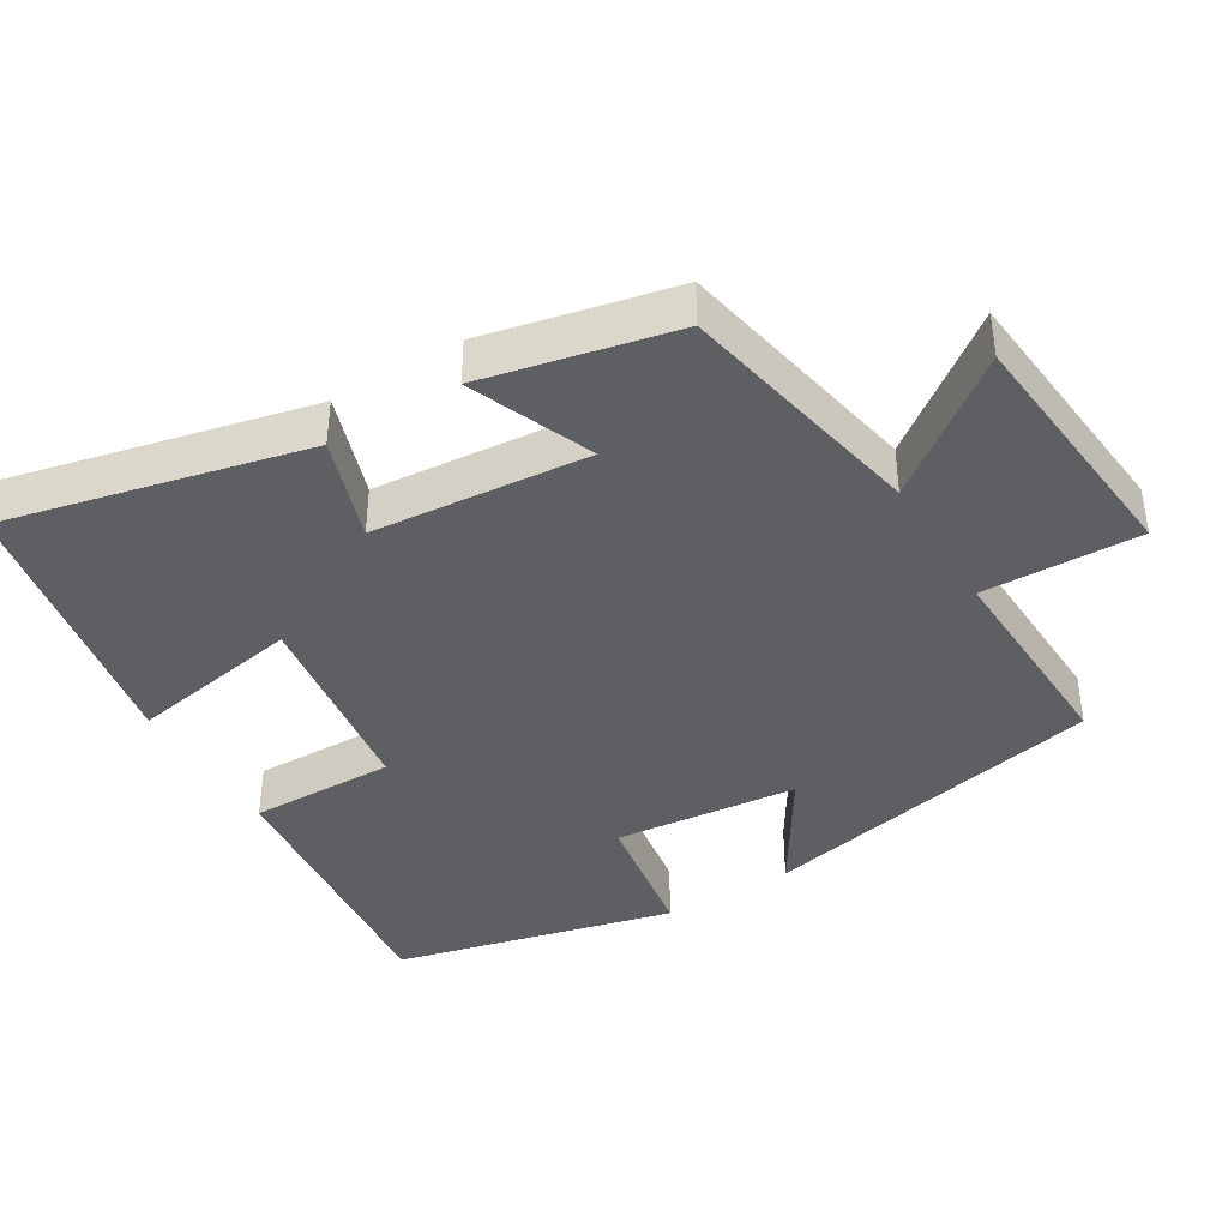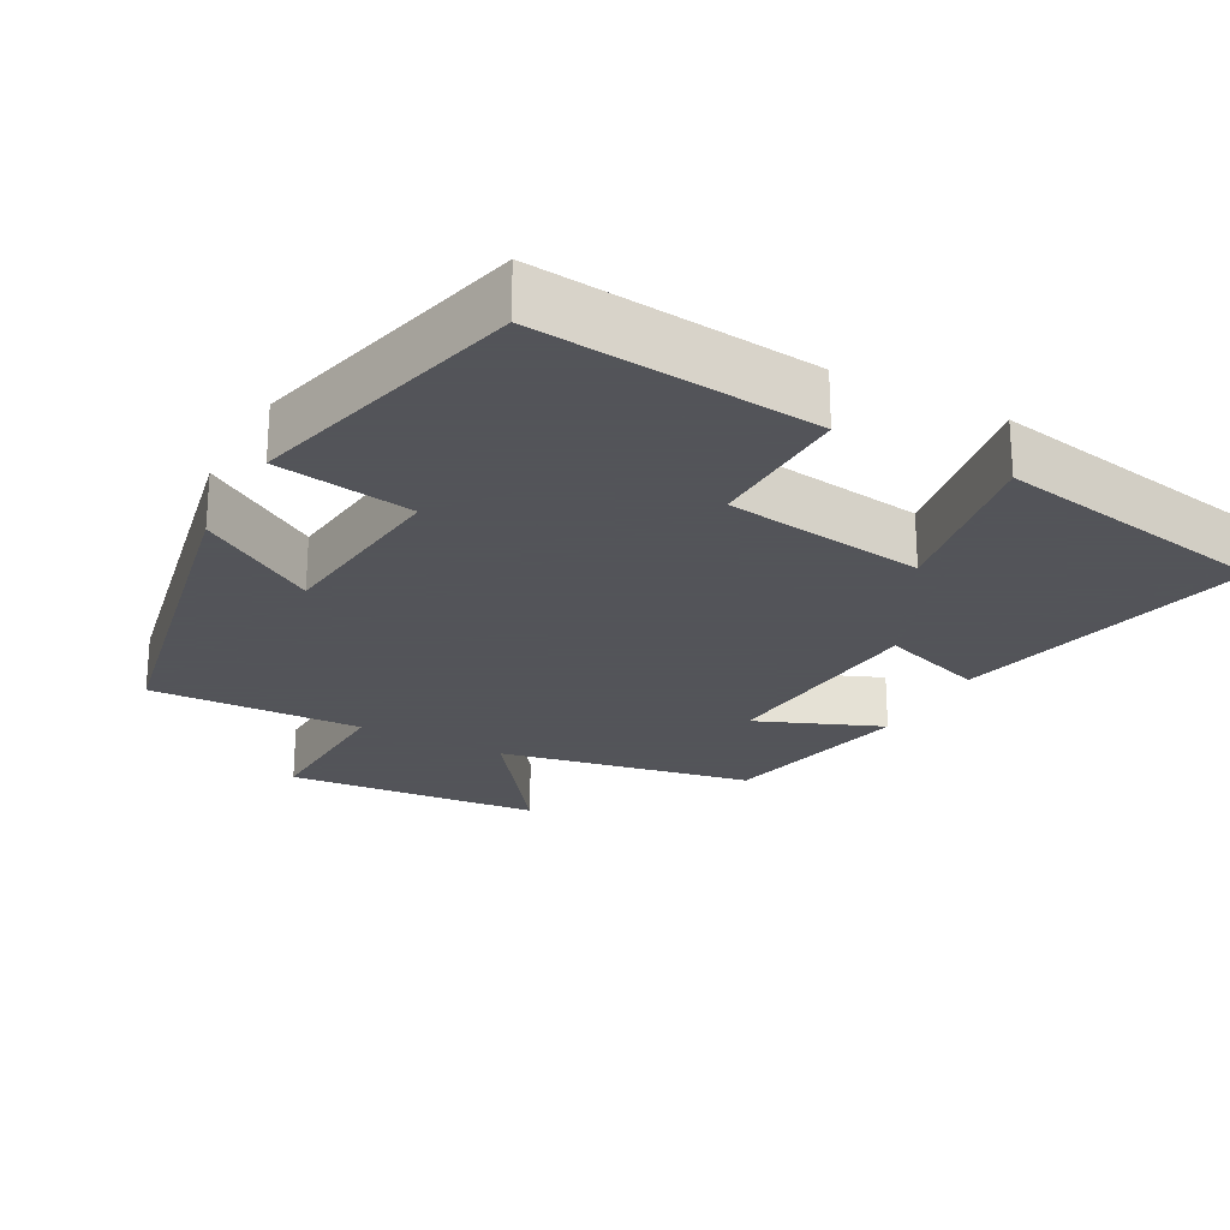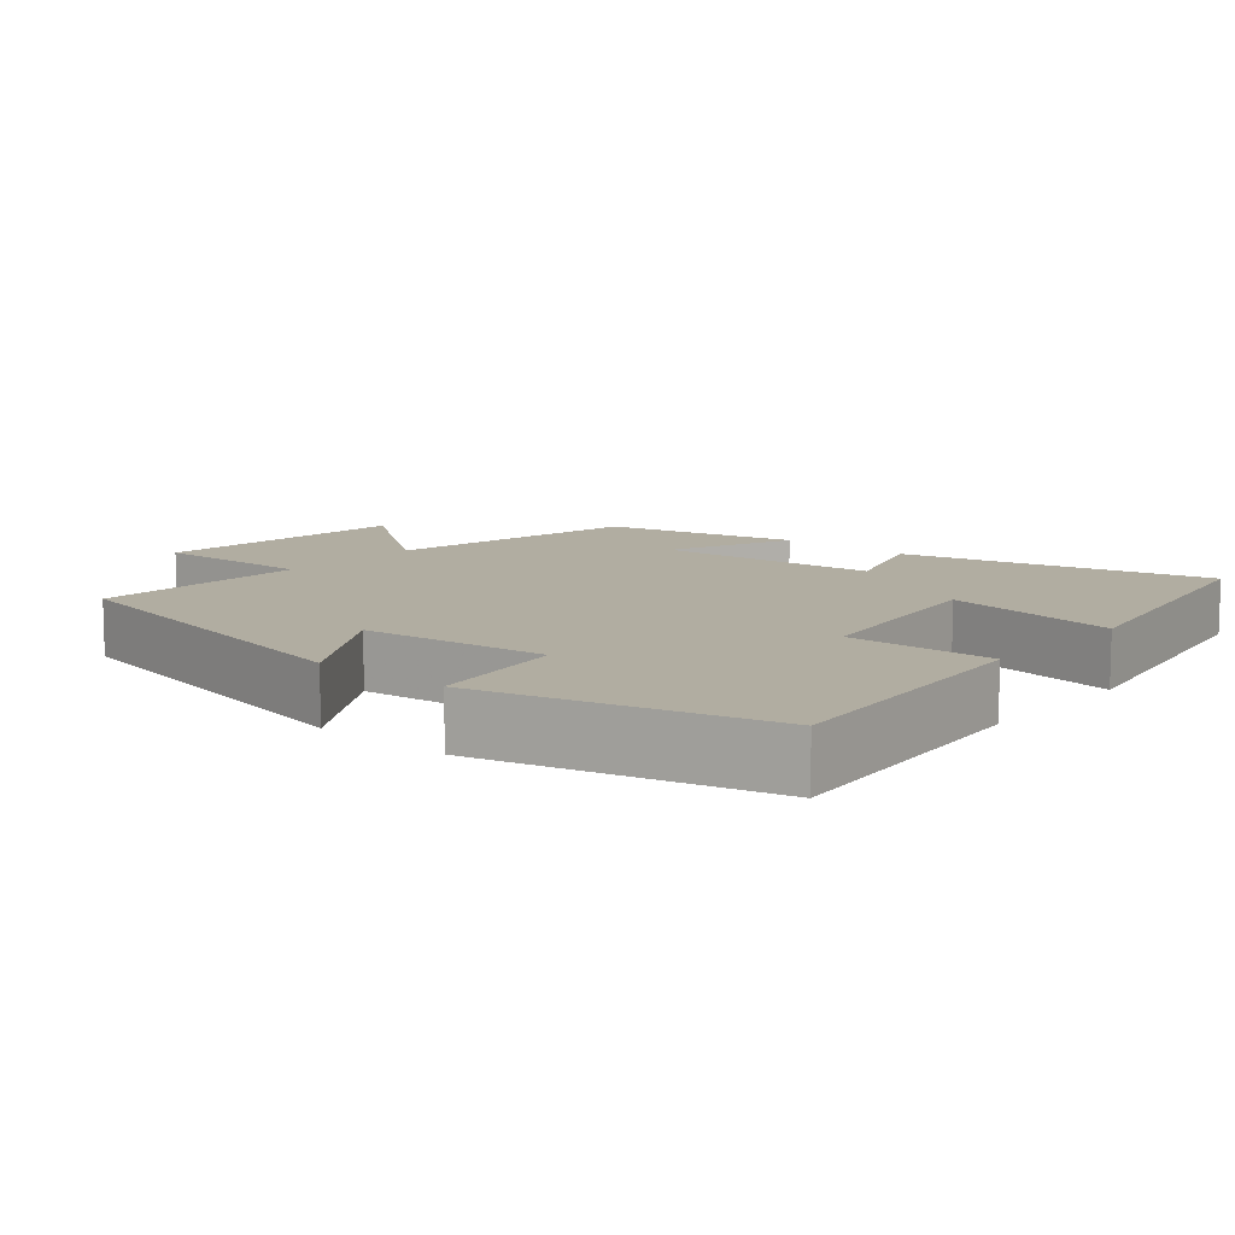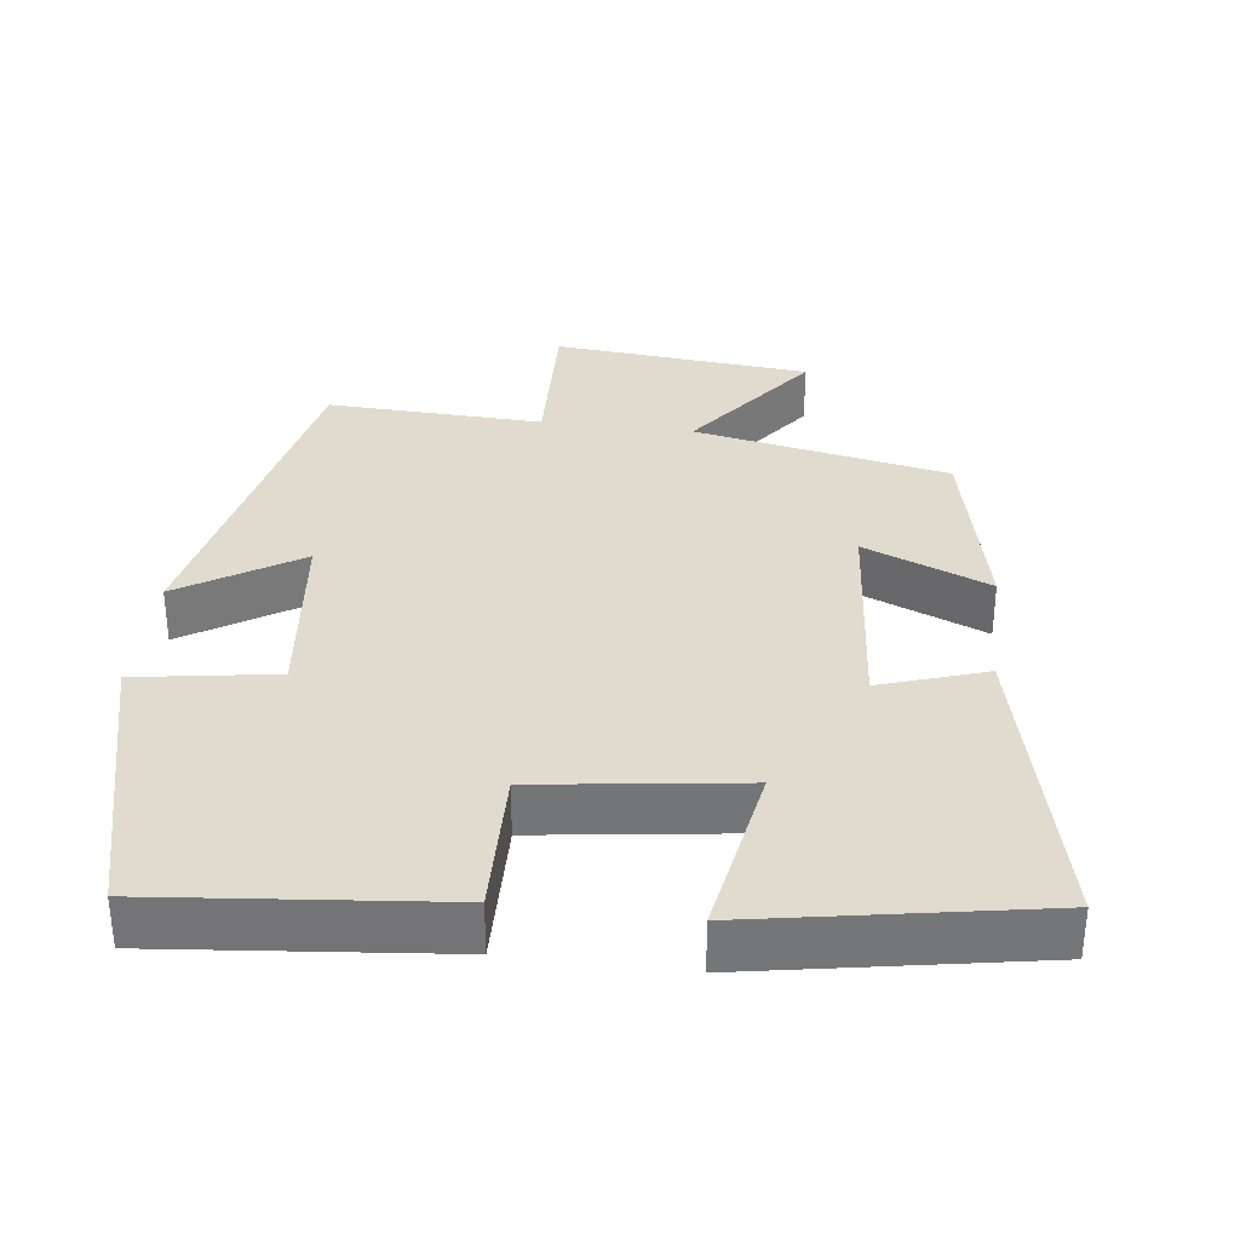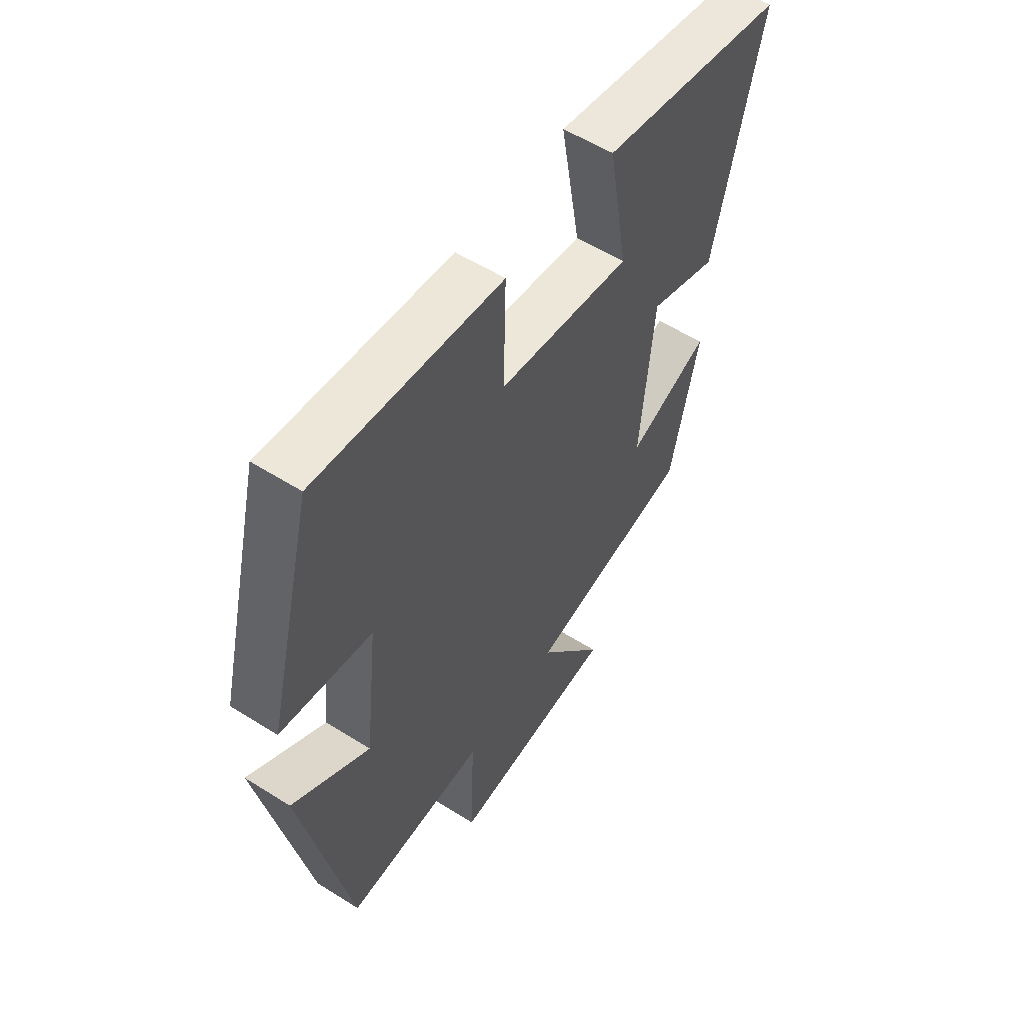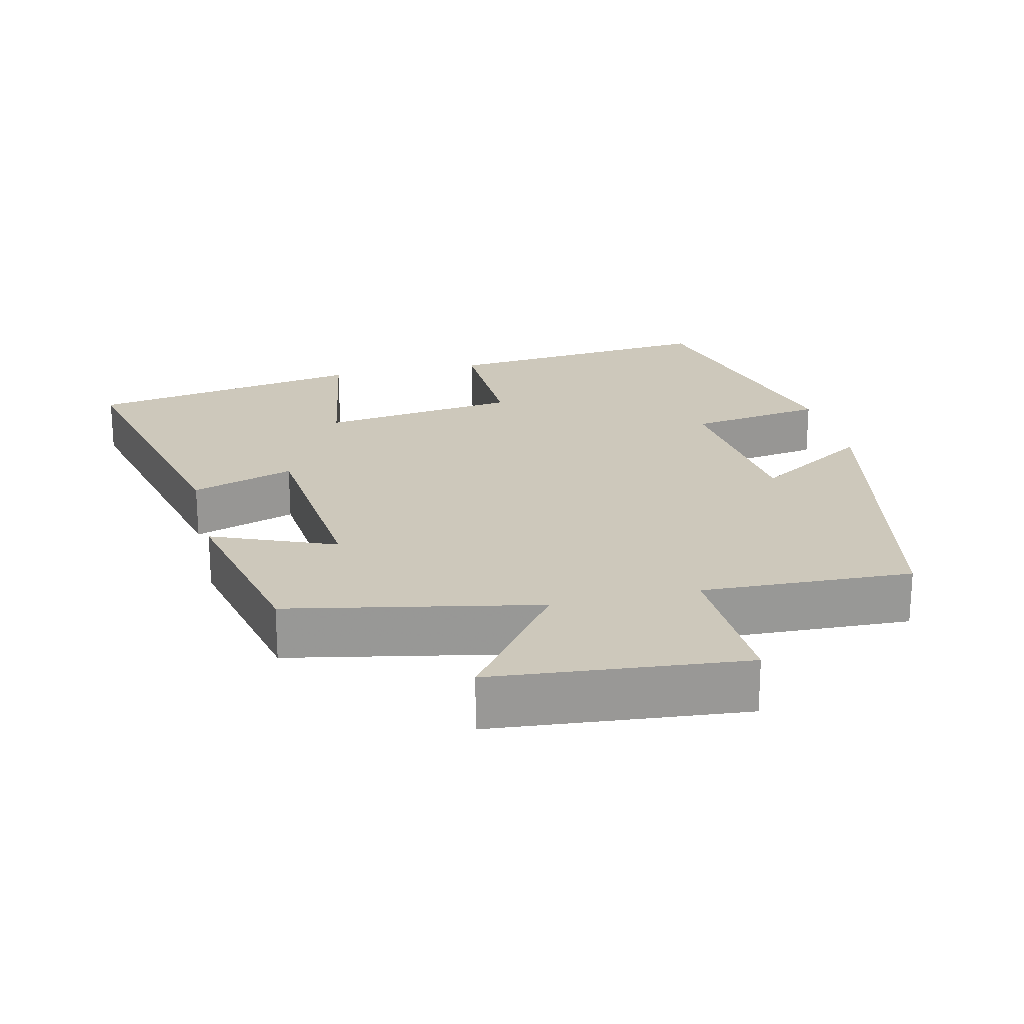
<metadata>
{"format":"obj","ext":"obj","renderer":"f3d","projection":"perspective","resolution":1024,"background":"white","views":[{"elev":-40.8,"azim":121.3,"up":"+Y"},{"elev":-23.9,"azim":-28.4,"up":"+Y"},{"elev":10.4,"azim":-49.3,"up":"+Y"},{"elev":33.6,"azim":7.2,"up":"+Y"},{"elev":56.1,"azim":-56.5,"up":"+Z"},{"elev":21.8,"azim":166.9,"up":"+Y"}]}
</metadata>
<code>
v -0.402 0.07 -0.511
v -0.5 0.07 -0.029
v -0.339 0.07 -0.131
v -0.311 0.07 0.123
v -0.5 0.07 0.153
v -0.403 0.07 0.539
v -0.017 0.07 0.5
v -0.022 0.07 0.299
v 0.254 0.07 0.261
v 0.213 0.07 0.5
v 0.598 0.07 0.43
v 0.5 0.07 0.014
v 0.357 0.07 0.062
v 0.329 0.07 -0.238
v 0.5 0.07 -0.168
v 0.441 0.07 -0.432
v 0.095 0.07 -0.5
v 0.233 0.07 -0.686
v -0.117 0.07 -0.718
v -0.109 0.07 -0.5
v -0.402 0 -0.511
v -0.5 0 -0.029
v -0.339 0 -0.131
v -0.311 0 0.123
v -0.5 0 0.153
v -0.403 0 0.539
v -0.017 0 0.5
v -0.022 0 0.299
v 0.254 0 0.261
v 0.213 0 0.5
v 0.598 0 0.43
v 0.5 0 0.014
v 0.357 0 0.062
v 0.329 0 -0.238
v 0.5 0 -0.168
v 0.441 0 -0.432
v 0.095 0 -0.5
v 0.233 0 -0.686
v -0.117 0 -0.718
v -0.109 0 -0.5
f 17 18 19 20
f 15 16 17 20
f 14 15 20
f 13 14 20 1
f 10 11 12 13
f 9 10 13
f 8 9 13 1
f 4 5 6 7
f 3 4 7 8
f 1 2 3
f 1 3 8
f 40 39 38 37
f 40 37 36 35
f 40 35 34
f 21 40 34 33
f 33 32 31 30
f 33 30 29
f 21 33 29 28
f 27 26 25 24
f 28 27 24 23
f 23 22 21
f 28 23 21
f 1 21 22 2
f 2 22 23 3
f 3 23 24 4
f 4 24 25 5
f 5 25 26 6
f 6 26 27 7
f 7 27 28 8
f 8 28 29 9
f 9 29 30 10
f 10 30 31 11
f 11 31 32 12
f 12 32 33 13
f 13 33 34 14
f 14 34 35 15
f 15 35 36 16
f 16 36 37 17
f 17 37 38 18
f 18 38 39 19
f 19 39 40 20
f 20 40 21 1

</code>
